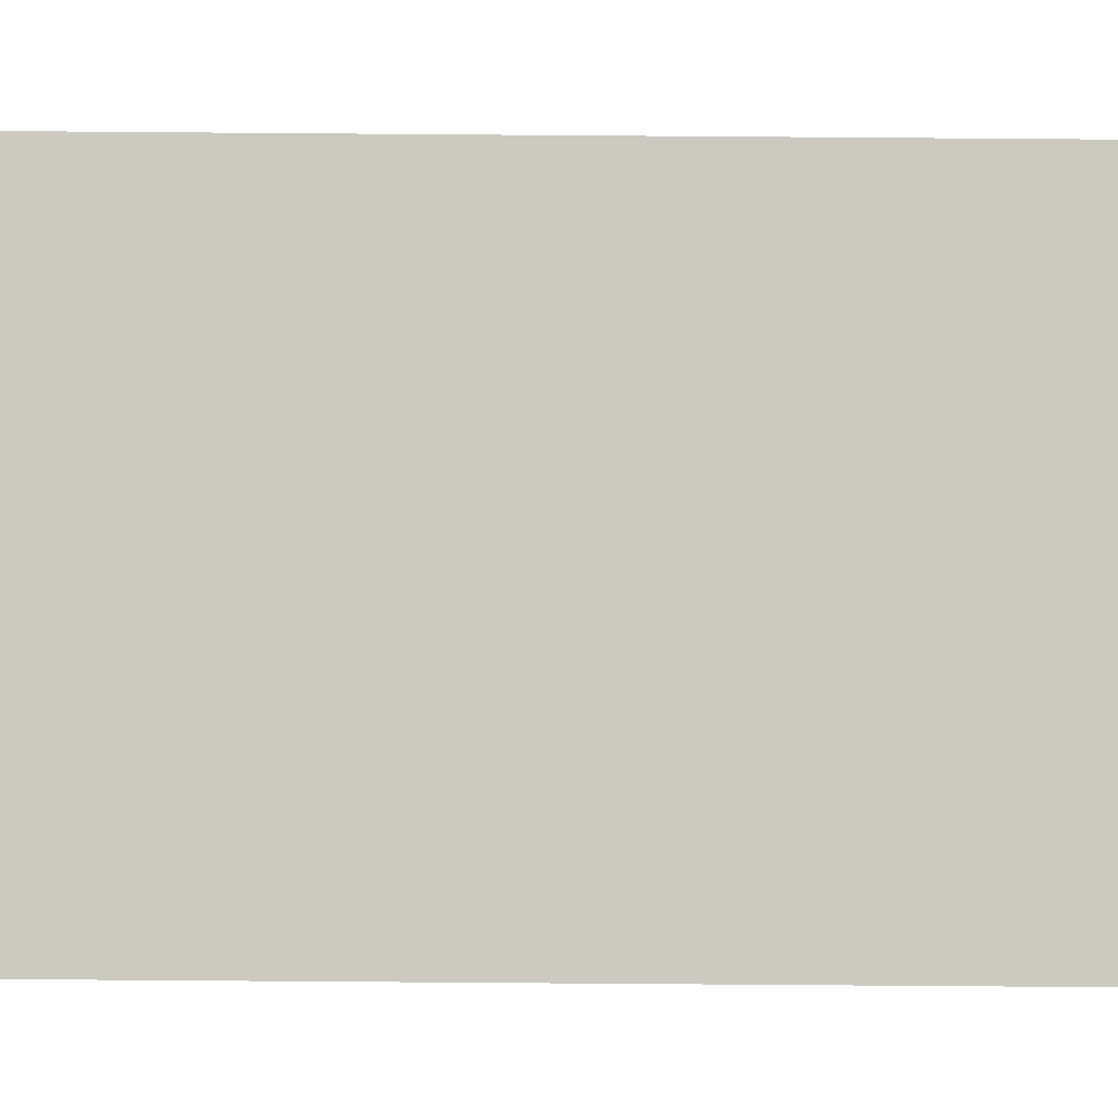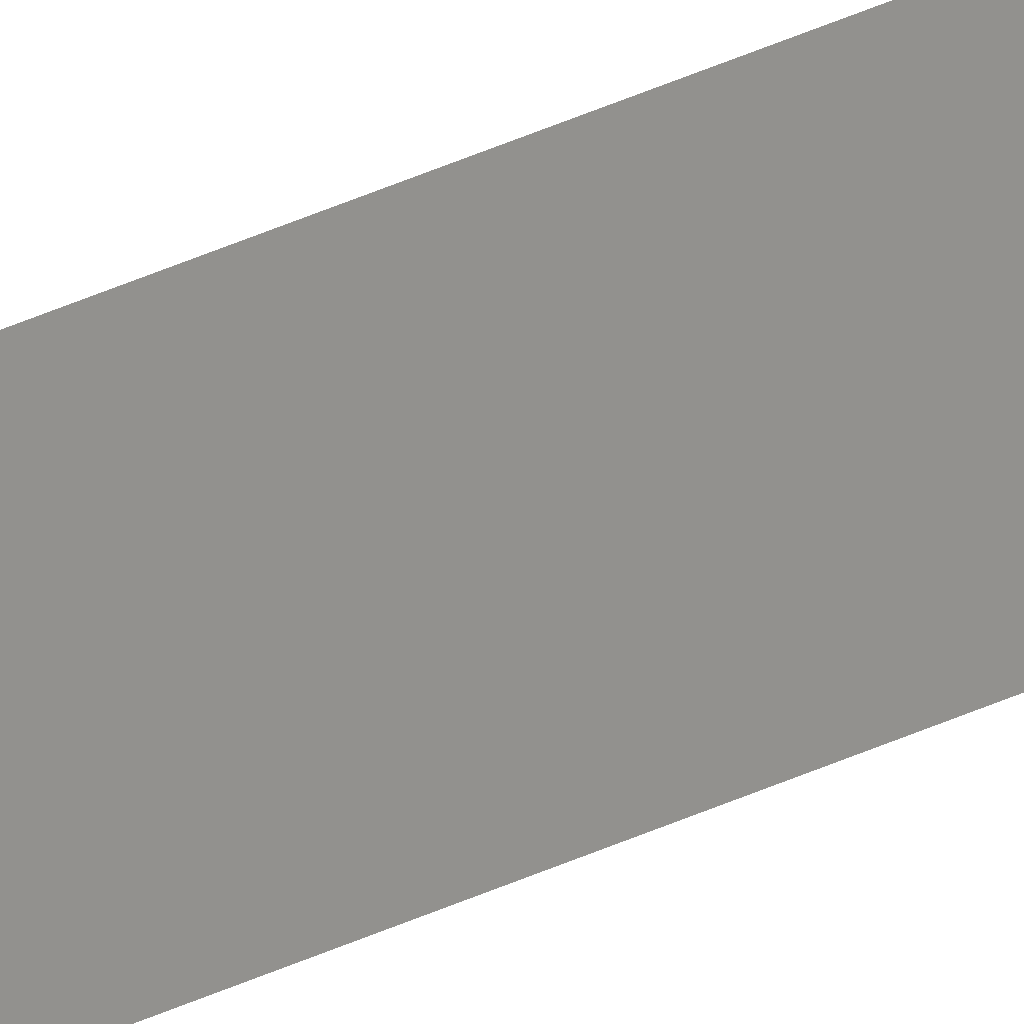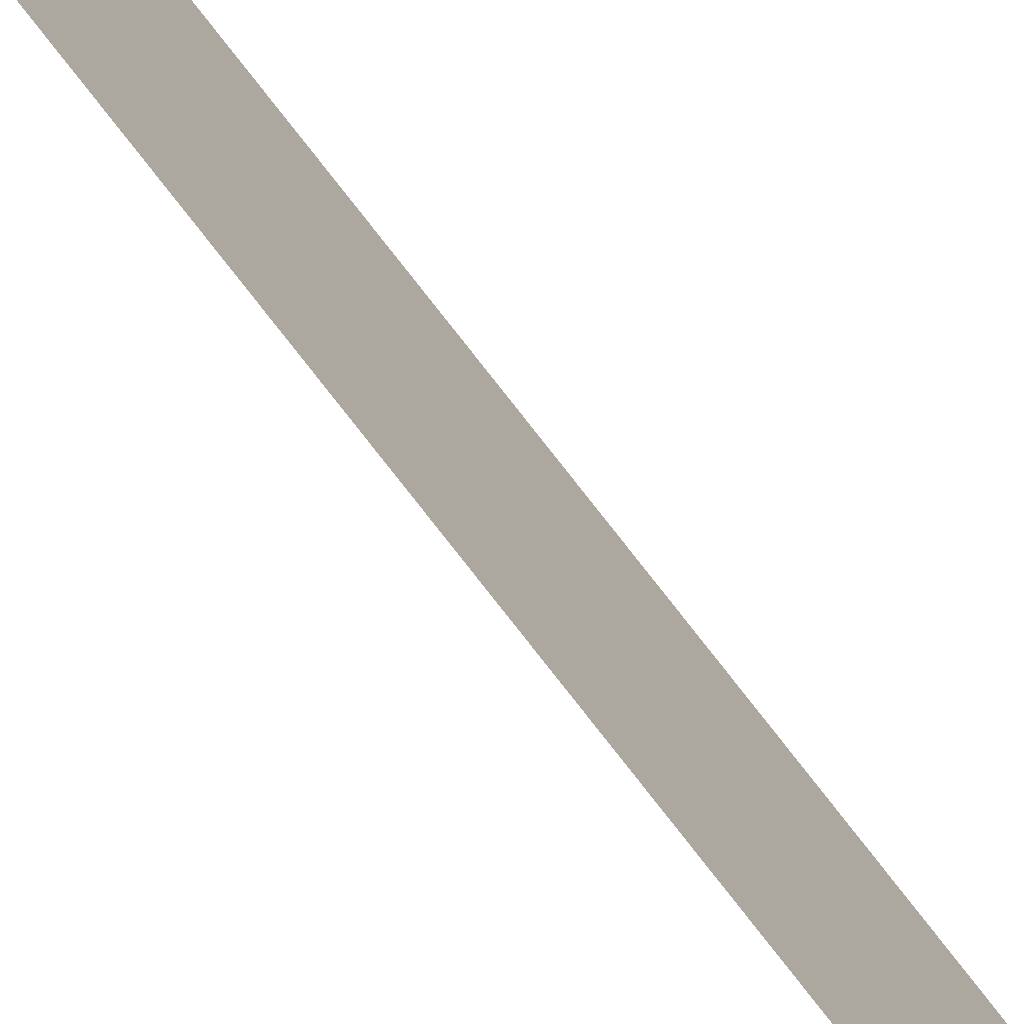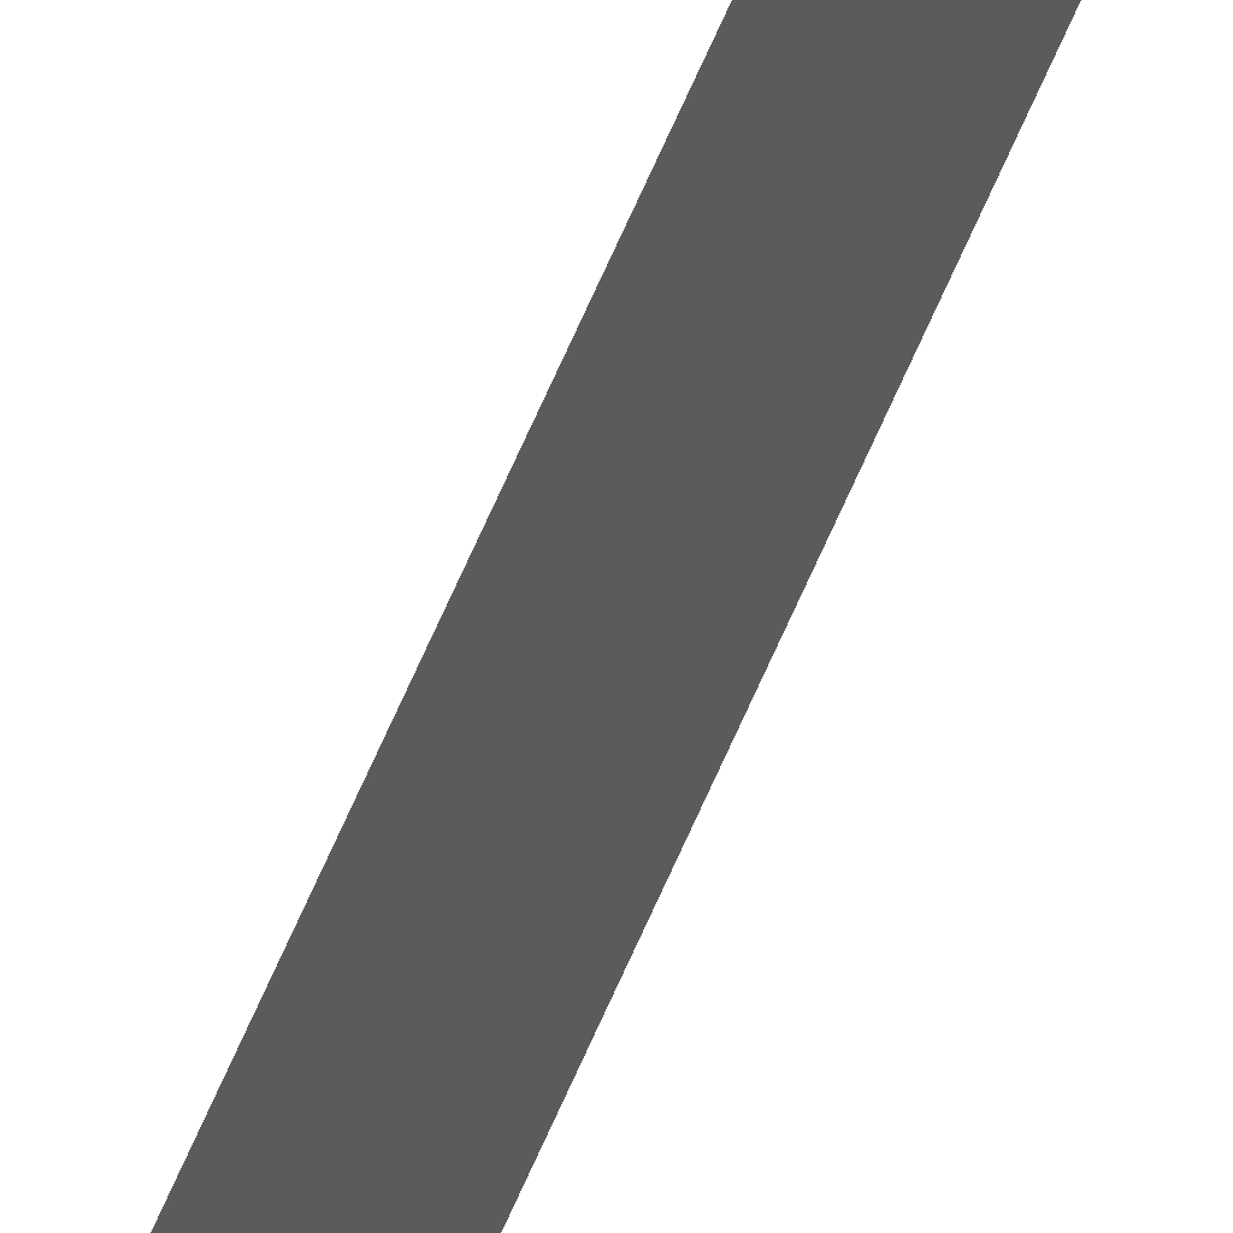
<metadata>
{"format":"obj","ext":"obj","renderer":"f3d","projection":"perspective","resolution":1024,"background":"white","views":[{"elev":-2.8,"azim":-98.6,"up":"+Z"},{"elev":17.4,"azim":38.9,"up":"+Z"},{"elev":-73.6,"azim":37.4,"up":"+Z"},{"elev":37.5,"azim":-164.0,"up":"+Z"}]}
</metadata>
<code>
v 13.79 25.75 -91.57
v 13.79 30.75 -91.57
v 13.79 25.75 -91.59
v 13.79 30.75 -91.59
v 13.79 25.75 -91.59
v 13.79 30.75 -91.59
v 13.79 25.75 -91.57
v 13.79 30.75 -91.57
f 1 2 3
f 3 2 4
f 5 6 7
f 7 6 8

</code>
